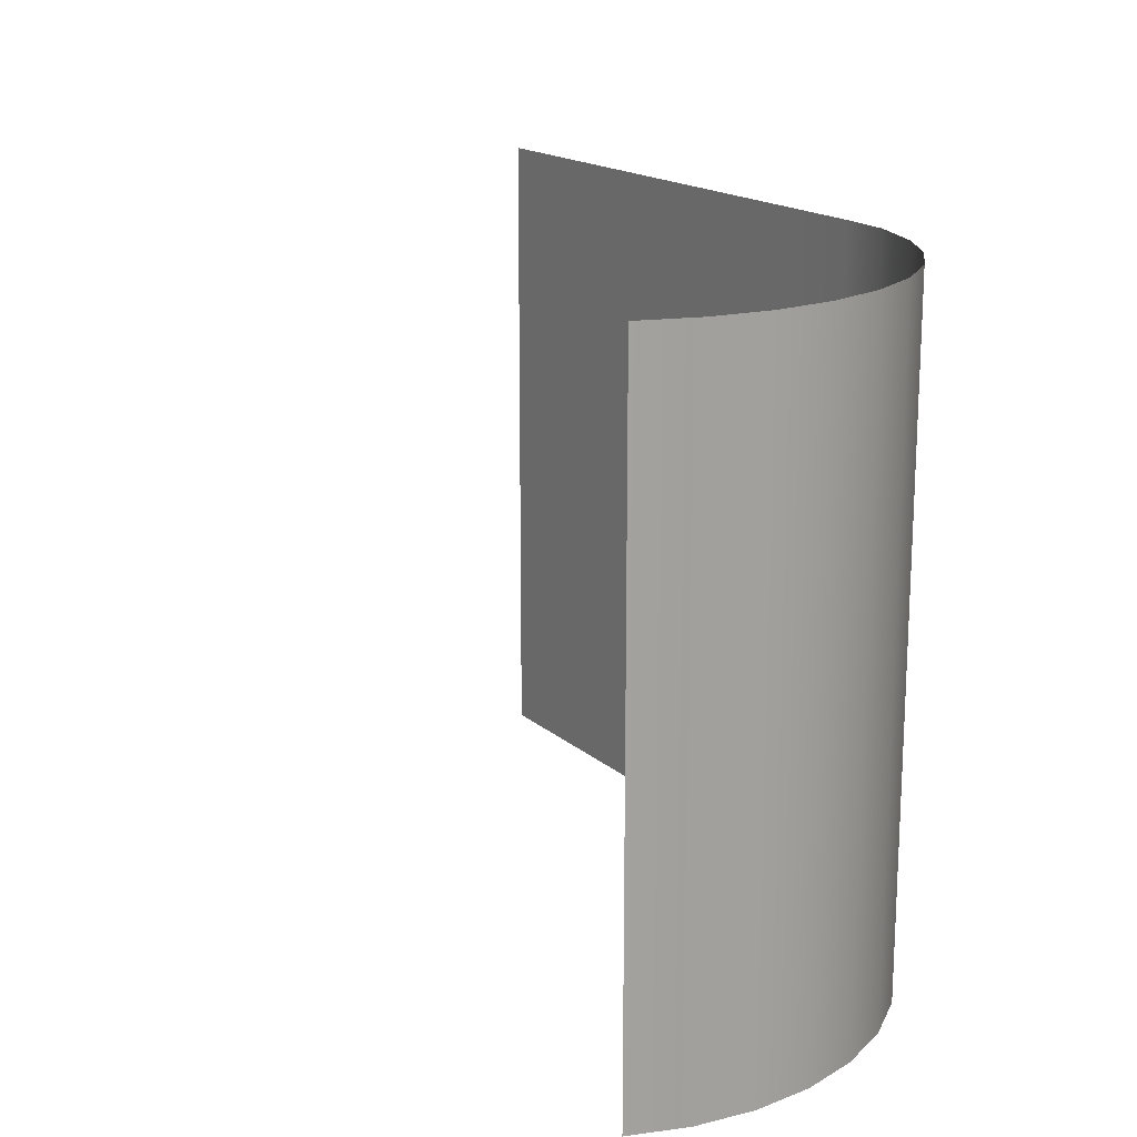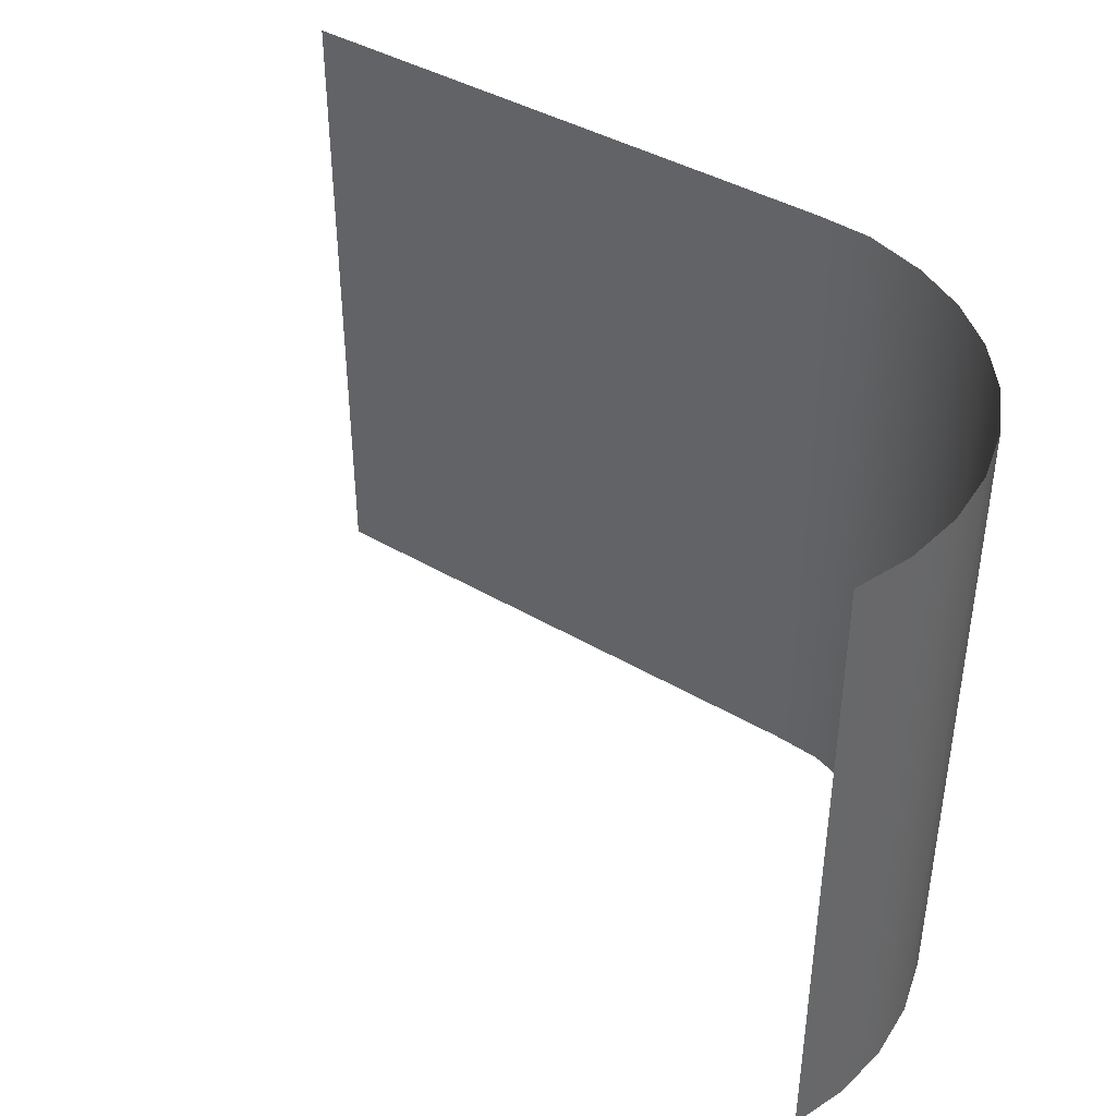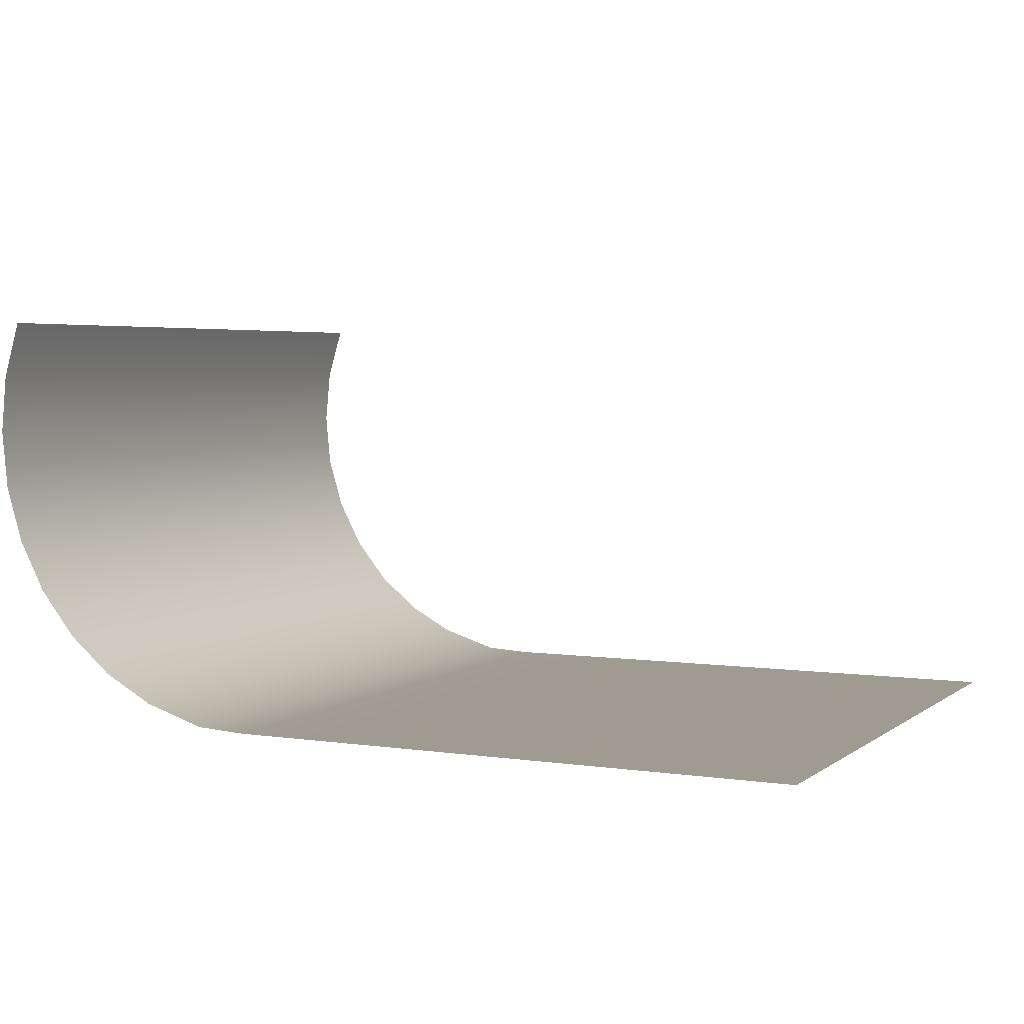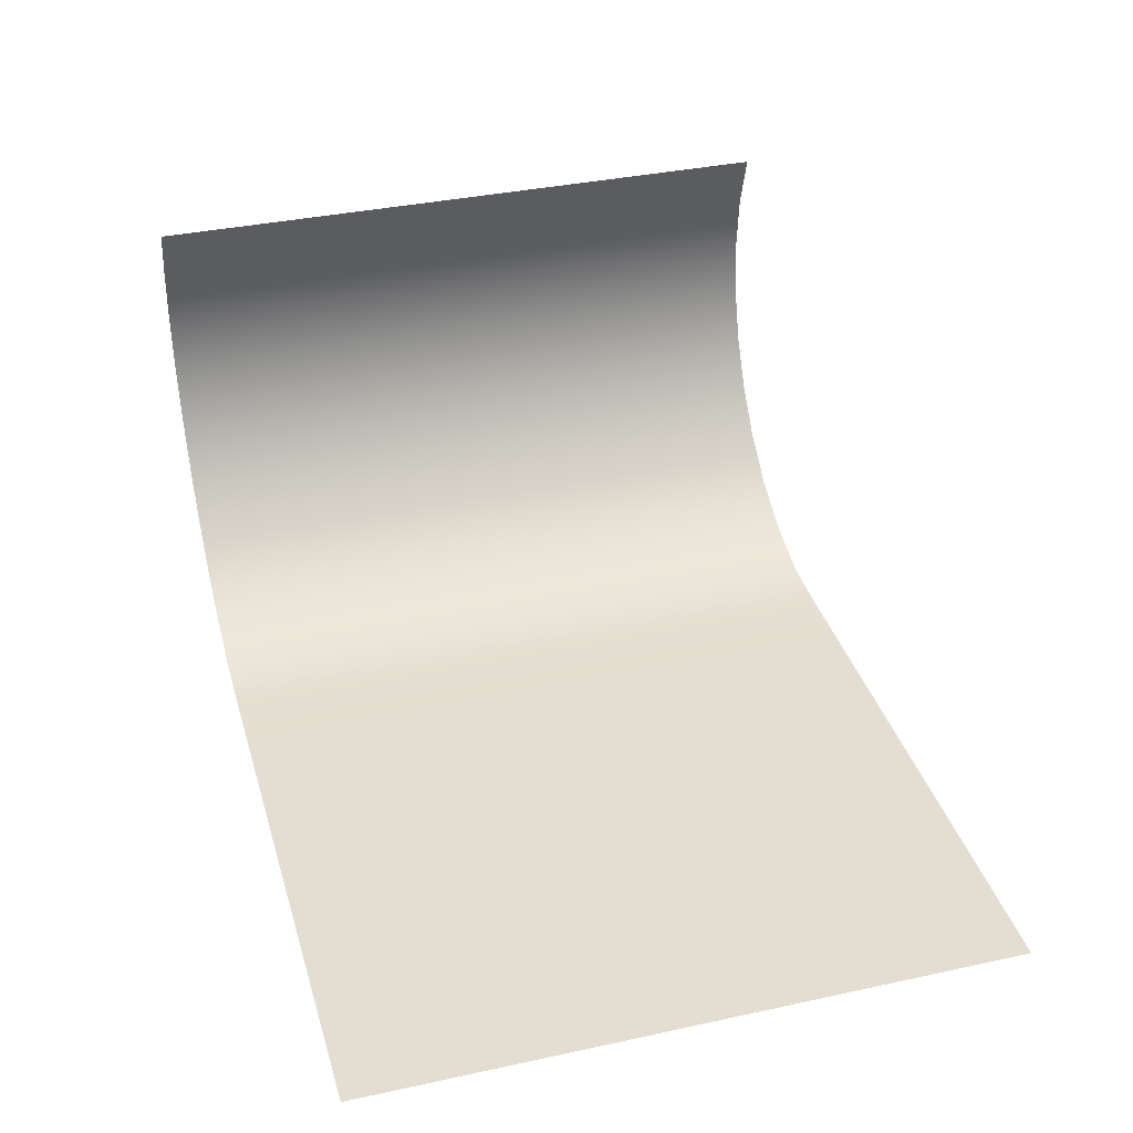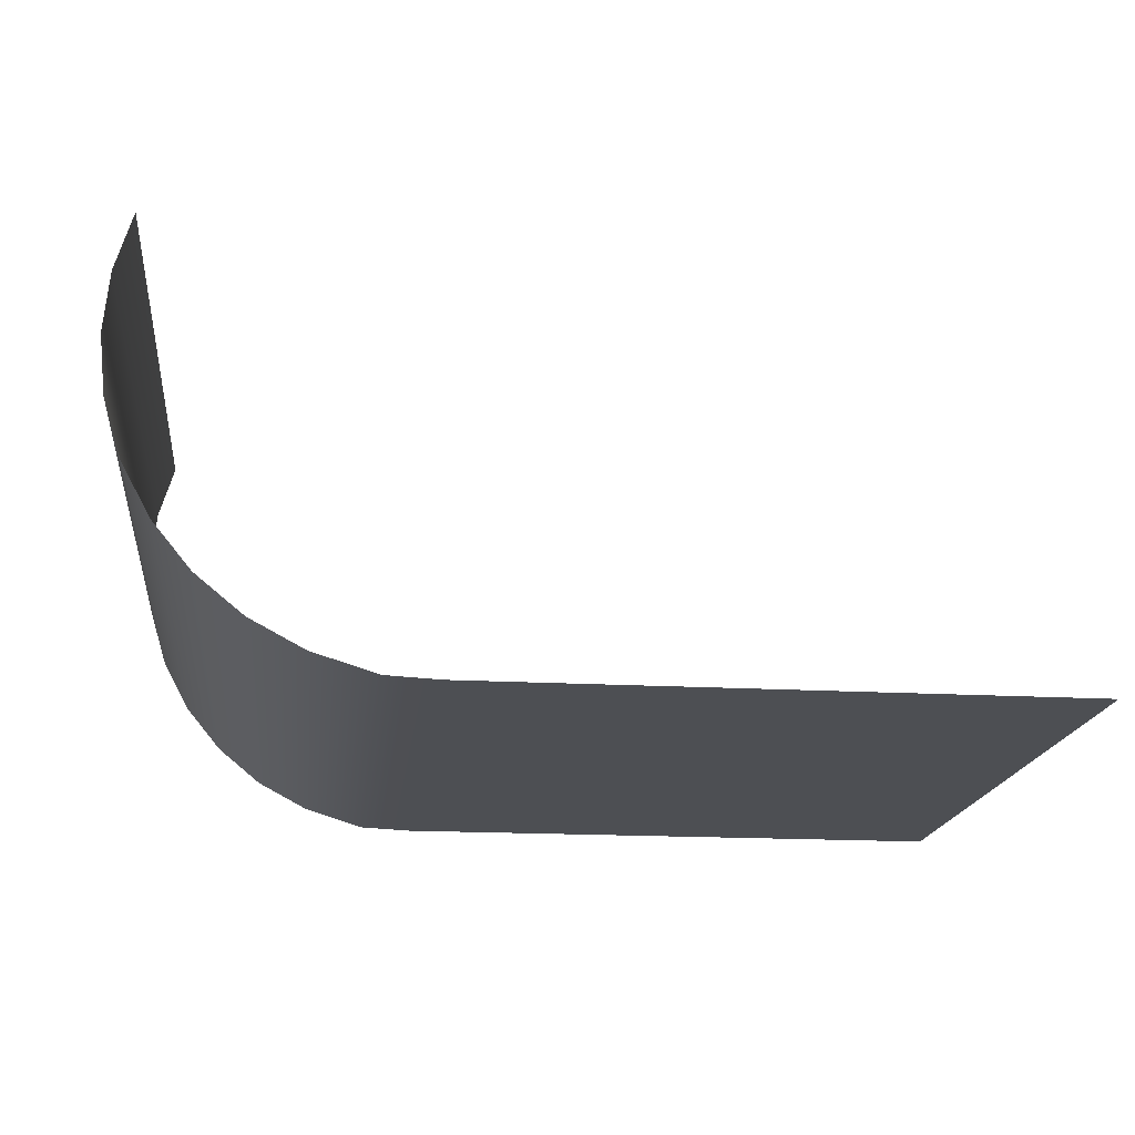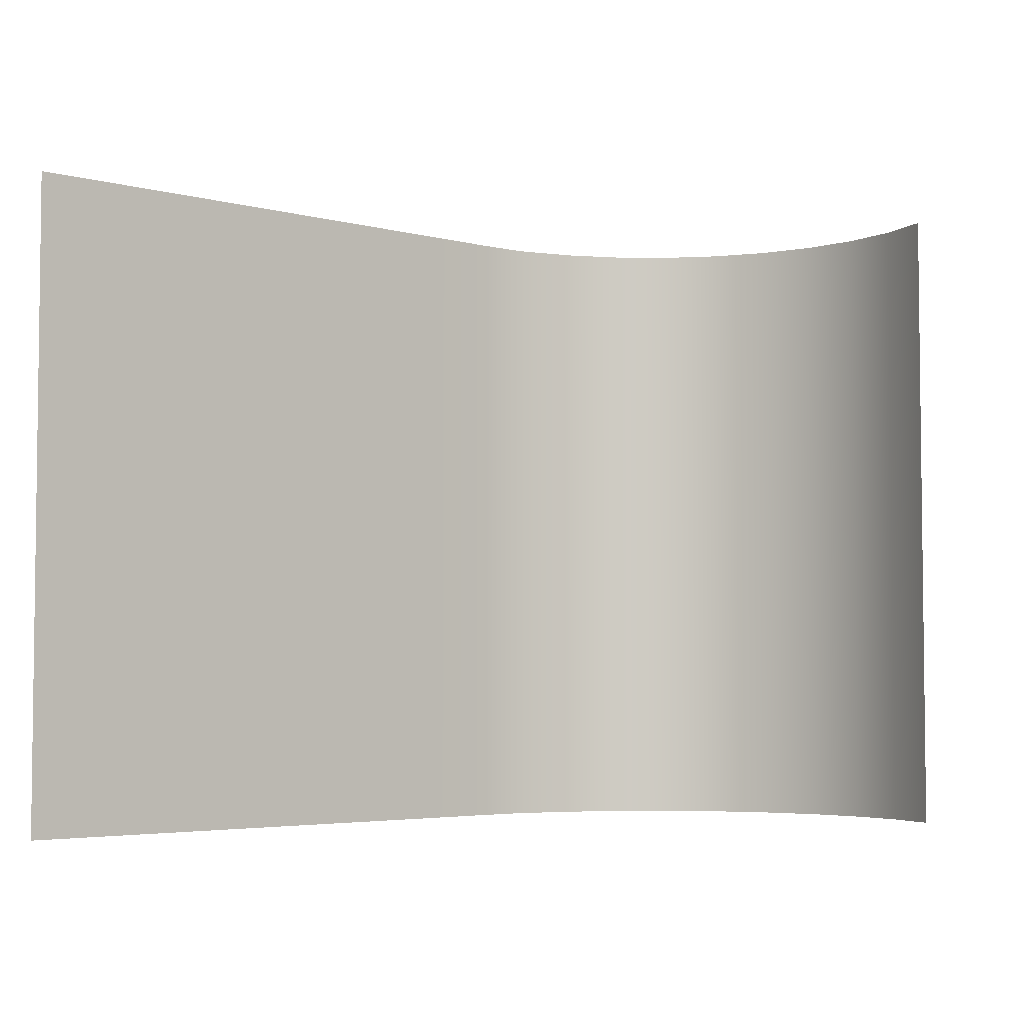
<metadata>
{"format":"obj","ext":"obj","renderer":"f3d","projection":"perspective","resolution":1024,"background":"white","views":[{"elev":17.3,"azim":-121.7,"up":"+Z"},{"elev":41.2,"azim":-144.3,"up":"+Z"},{"elev":4.0,"azim":26.0,"up":"+Y"},{"elev":36.1,"azim":74.2,"up":"+Y"},{"elev":-17.6,"azim":-6.4,"up":"+Y"},{"elev":-4.2,"azim":138.9,"up":"+Z"}]}
</metadata>
<code>
o Cylinder
v 9.725 -0.1774 5.54
v 9.725 -0.1774 -5.54
v -0.008316 -0.1774 -5.54
v -0.008316 -0.1774 5.54
v -0.8868 -0.1318 -5.54
v -0.8868 -0.1318 5.54
v -1.928 0.1915 -5.54
v -1.928 0.1915 5.54
v -2.798 0.657 -5.54
v -2.798 0.657 5.54
v -3.562 1.283 -5.54
v -3.562 1.283 5.54
v -4.188 2.047 -5.54
v -4.188 2.047 5.54
v -4.654 2.917 -5.54
v -4.654 2.917 5.54
v -4.94 3.862 -5.54
v -4.94 3.862 5.54
v -5.037 4.845 -5.54
v -5.037 4.845 5.54
v -4.94 5.828 -5.54
v -4.94 5.828 5.54
v -4.654 6.773 -5.54
v -4.654 6.773 5.54
v 2.593 -0.1774 5.54
v 2.593 -0.1774 -5.54
v 1.436 -0.1774 -5.54
v 1.436 -0.1774 5.54
f 26 25 1 2
f 3 5 6 4
f 5 7 8 6
f 7 9 10 8
f 9 11 12 10
f 11 13 14 12
f 13 15 16 14
f 15 17 18 16
f 17 19 20 18
f 19 21 22 20
f 21 23 24 22
f 27 28 25 26
f 3 4 28 27

</code>
